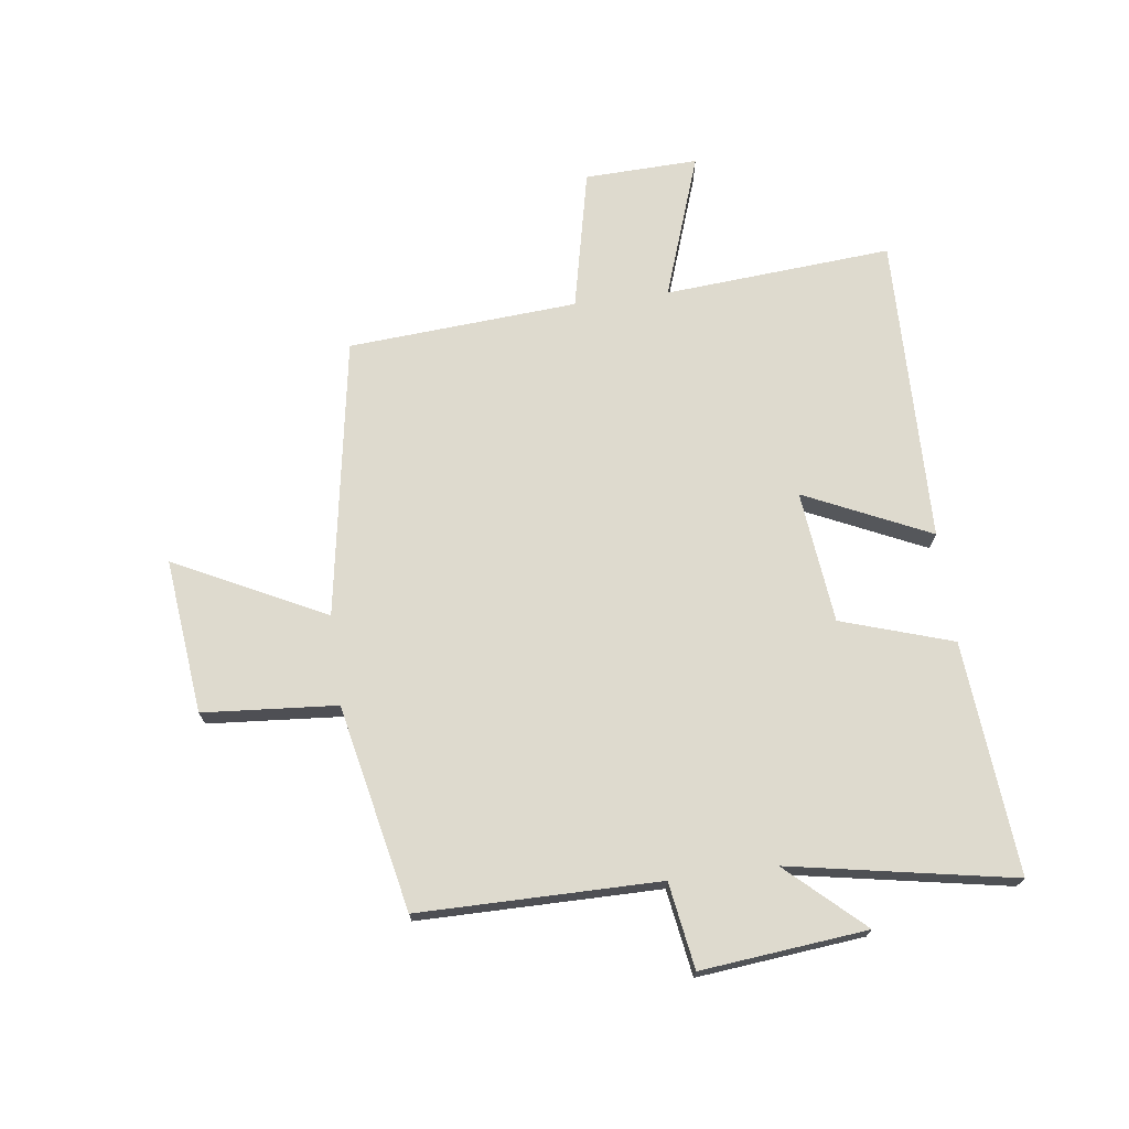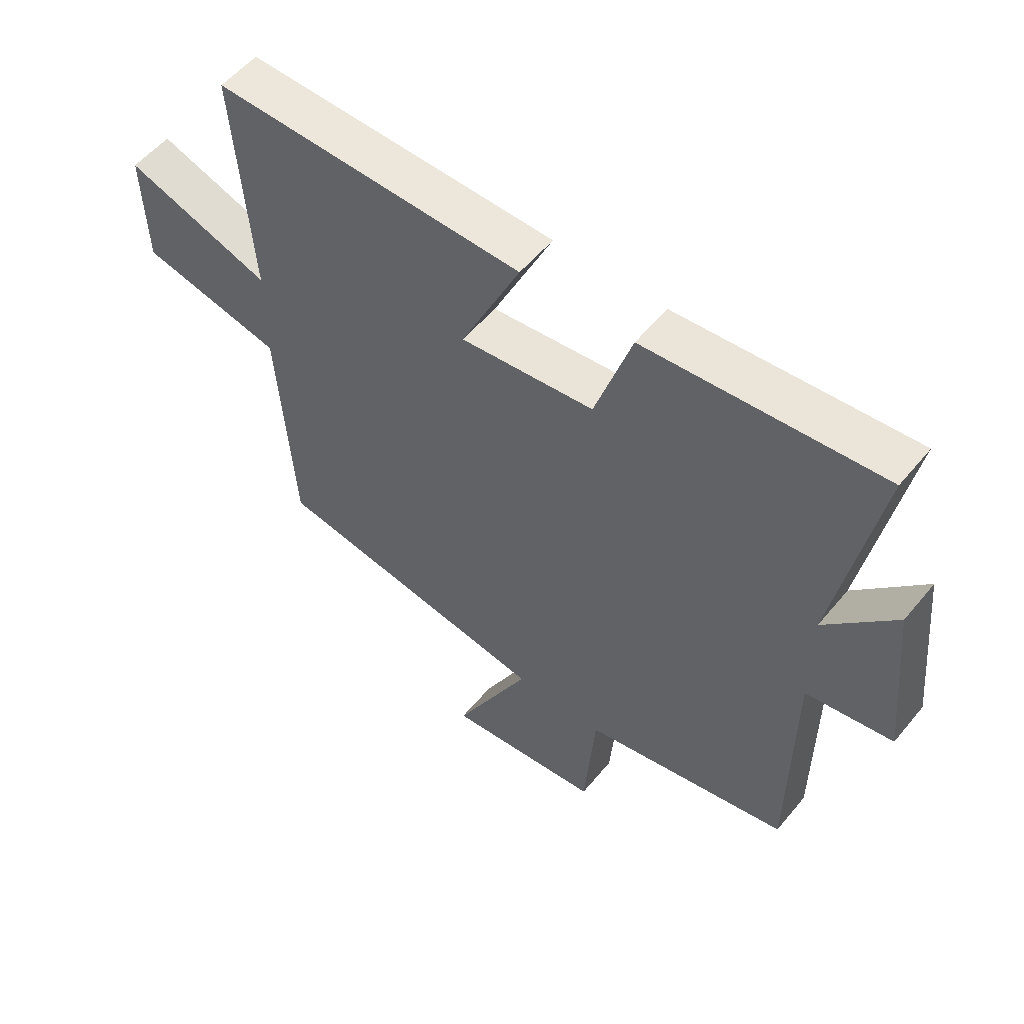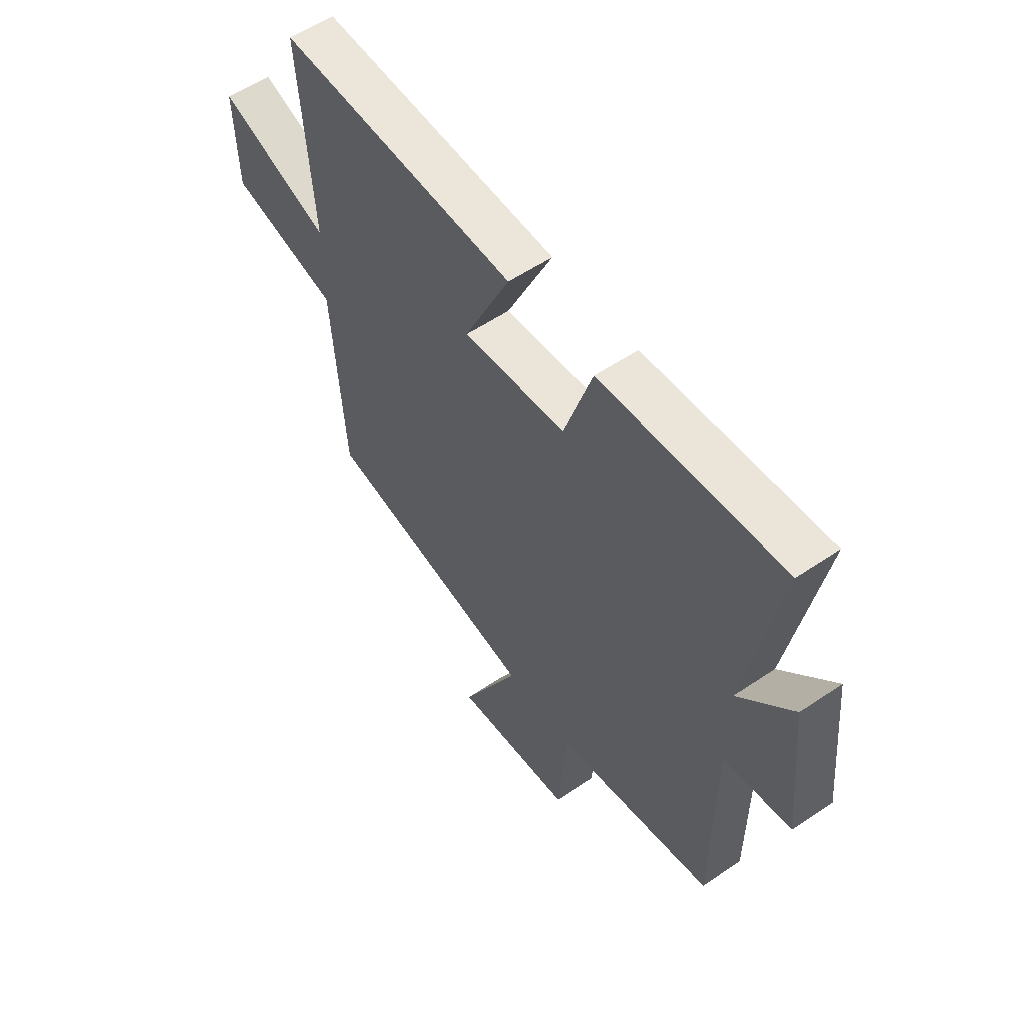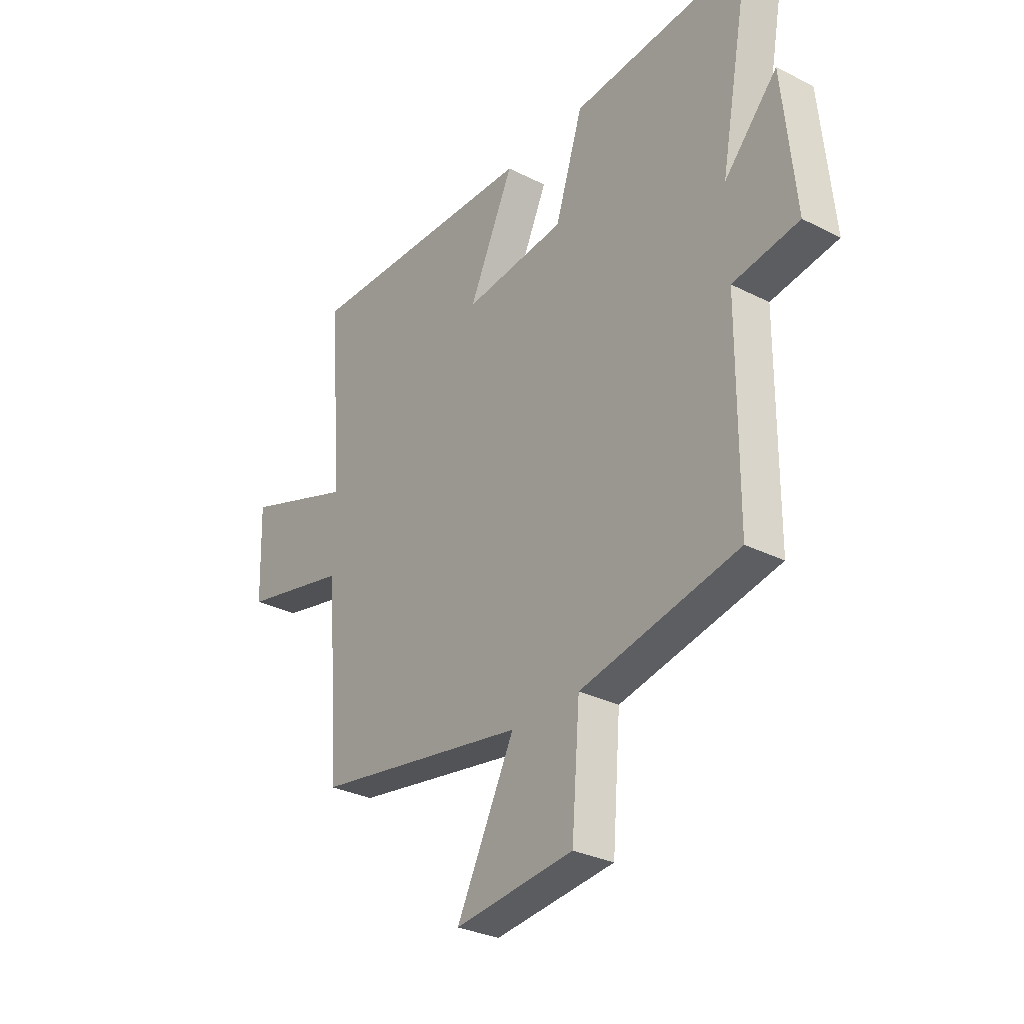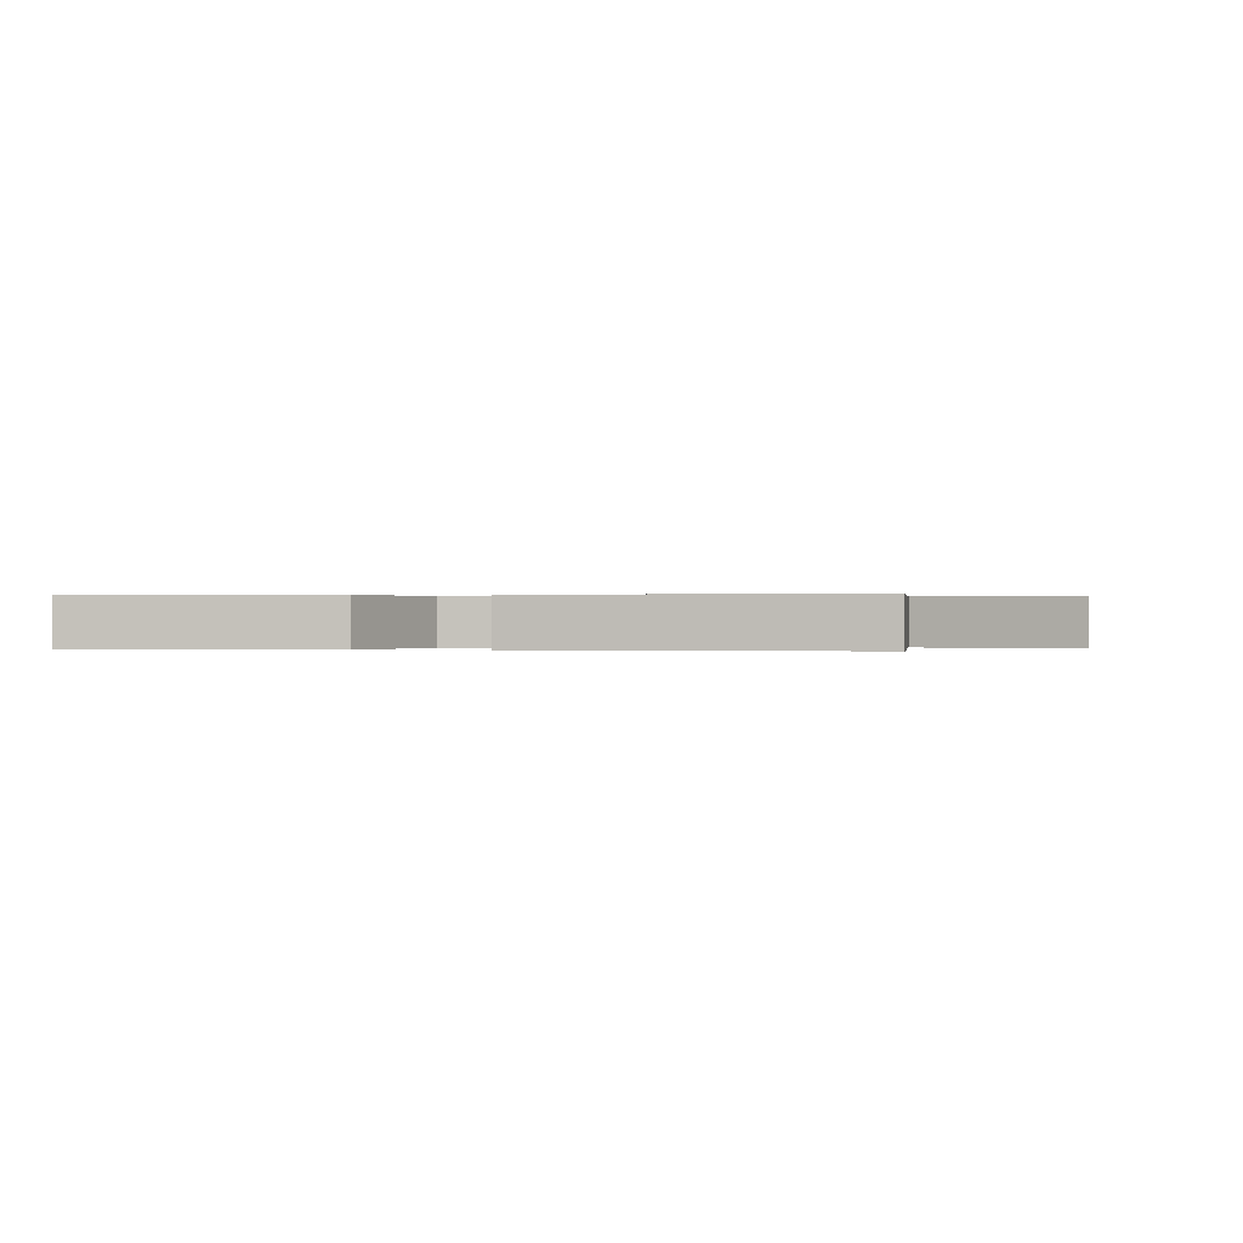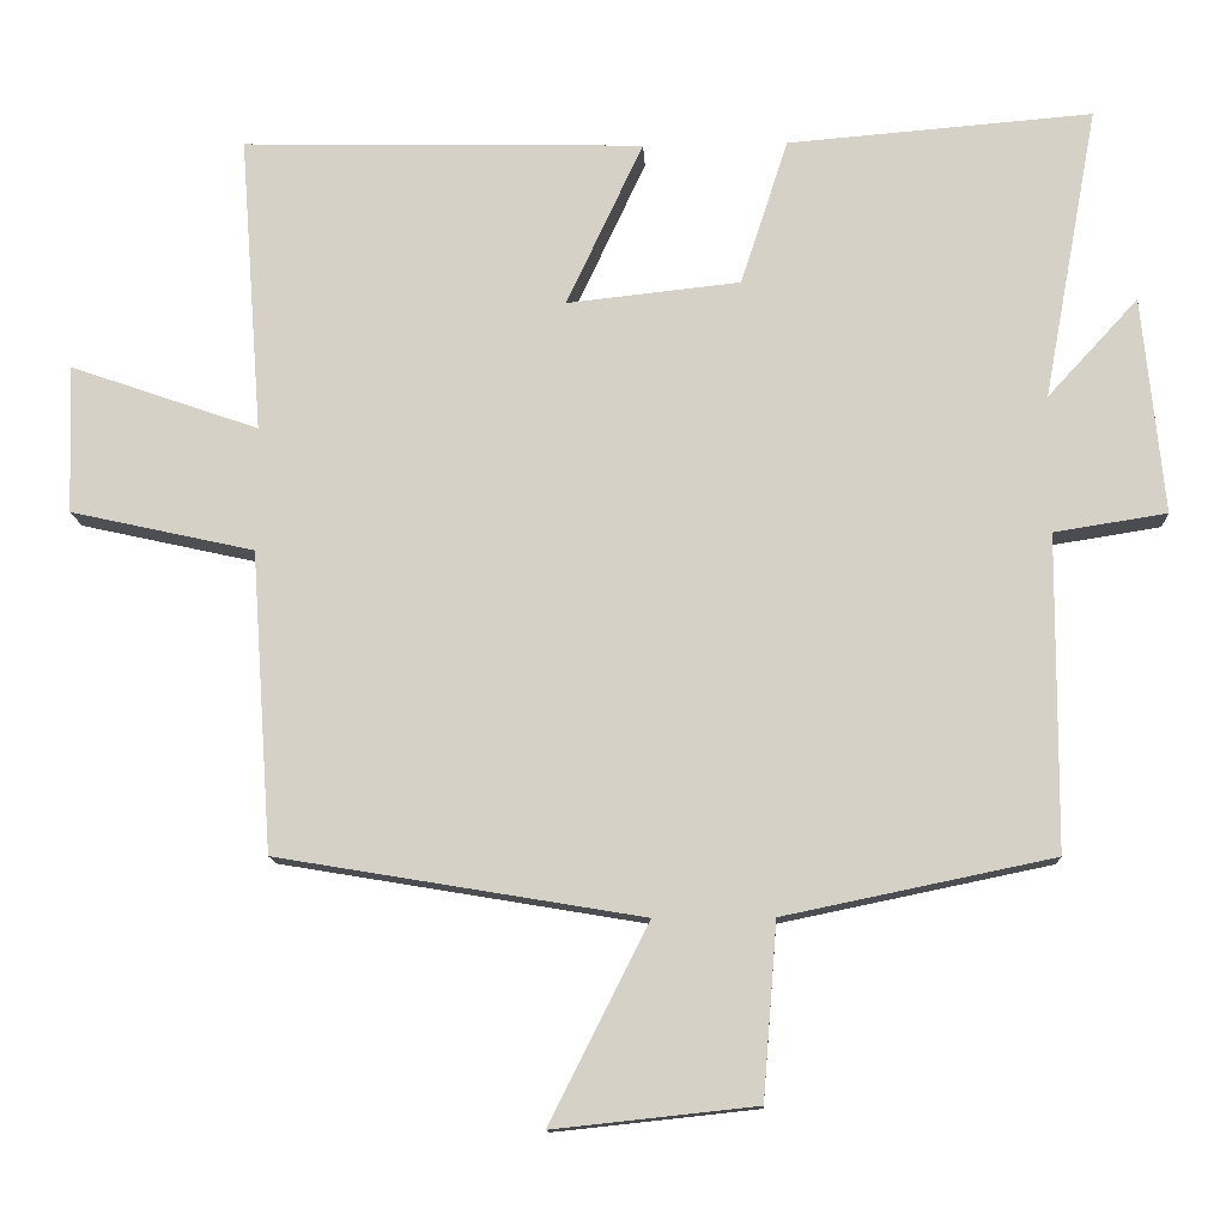
<metadata>
{"format":"obj","ext":"obj","renderer":"f3d","projection":"perspective","resolution":1024,"background":"white","views":[{"elev":71.3,"azim":-97.6,"up":"+Y"},{"elev":54.8,"azim":-141.3,"up":"+Z"},{"elev":56.1,"azim":-125.4,"up":"+Z"},{"elev":-30.2,"azim":-126.4,"up":"+Z"},{"elev":0.1,"azim":11.7,"up":"+Y"},{"elev":-12.6,"azim":-177.2,"up":"+Z"}]}
</metadata>
<code>
v -0.57 0.07 0.532
v -0.177 0.07 0.5
v -0.116 0.07 0.312
v 0.108 0.07 0.288
v 0.009 0.07 0.5
v 0.529 0.07 0.512
v 0.5 0.07 0.127
v 0.744 0.07 0.212
v 0.738 0.07 0.02
v 0.5 0.07 -0.033
v 0.473 0.07 -0.421
v 0.001 0.07 -0.5
v 0.129 0.07 -0.754
v -0.133 0.07 -0.726
v -0.151 0.07 -0.5
v -0.498 0.07 -0.428
v -0.5 0.07 -0.022
v -0.645 0.07 0.001
v -0.617 0.07 0.281
v -0.5 0.07 0.154
v -0.57 0 0.532
v -0.177 0 0.5
v -0.116 0 0.312
v 0.108 0 0.288
v 0.009 0 0.5
v 0.529 0 0.512
v 0.5 0 0.127
v 0.744 0 0.212
v 0.738 0 0.02
v 0.5 0 -0.033
v 0.473 0 -0.421
v 0.001 0 -0.5
v 0.129 0 -0.754
v -0.133 0 -0.726
v -0.151 0 -0.5
v -0.498 0 -0.428
v -0.5 0 -0.022
v -0.645 0 0.001
v -0.617 0 0.281
v -0.5 0 0.154
f 17 18 19 20
f 15 16 17 20
f 1 2 3
f 20 1 3
f 15 20 3
f 12 13 14 15
f 15 3 4
f 12 15 4
f 11 12 4
f 10 11 4
f 7 8 9 10
f 7 10 4 5
f 5 6 7
f 40 39 38 37
f 40 37 36 35
f 23 22 21
f 23 21 40
f 23 40 35
f 35 34 33 32
f 24 23 35
f 24 35 32
f 24 32 31
f 24 31 30
f 30 29 28 27
f 25 24 30 27
f 27 26 25
f 1 21 22 2
f 2 22 23 3
f 3 23 24 4
f 4 24 25 5
f 5 25 26 6
f 6 26 27 7
f 7 27 28 8
f 8 28 29 9
f 9 29 30 10
f 10 30 31 11
f 11 31 32 12
f 12 32 33 13
f 13 33 34 14
f 14 34 35 15
f 15 35 36 16
f 16 36 37 17
f 17 37 38 18
f 18 38 39 19
f 19 39 40 20
f 20 40 21 1

</code>
